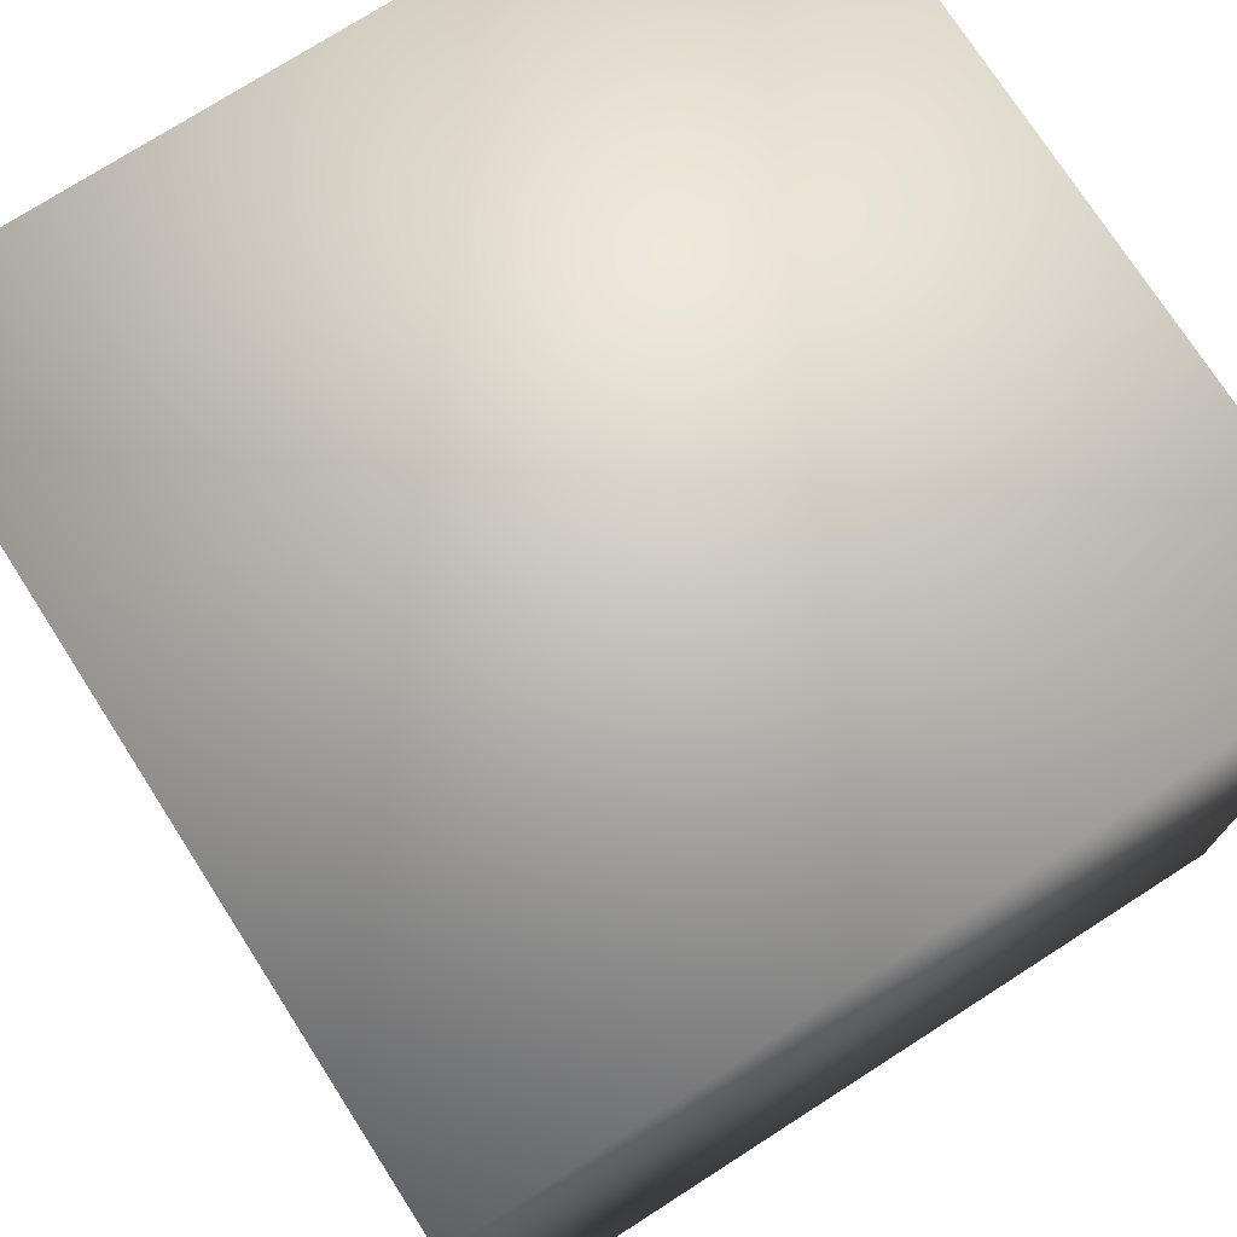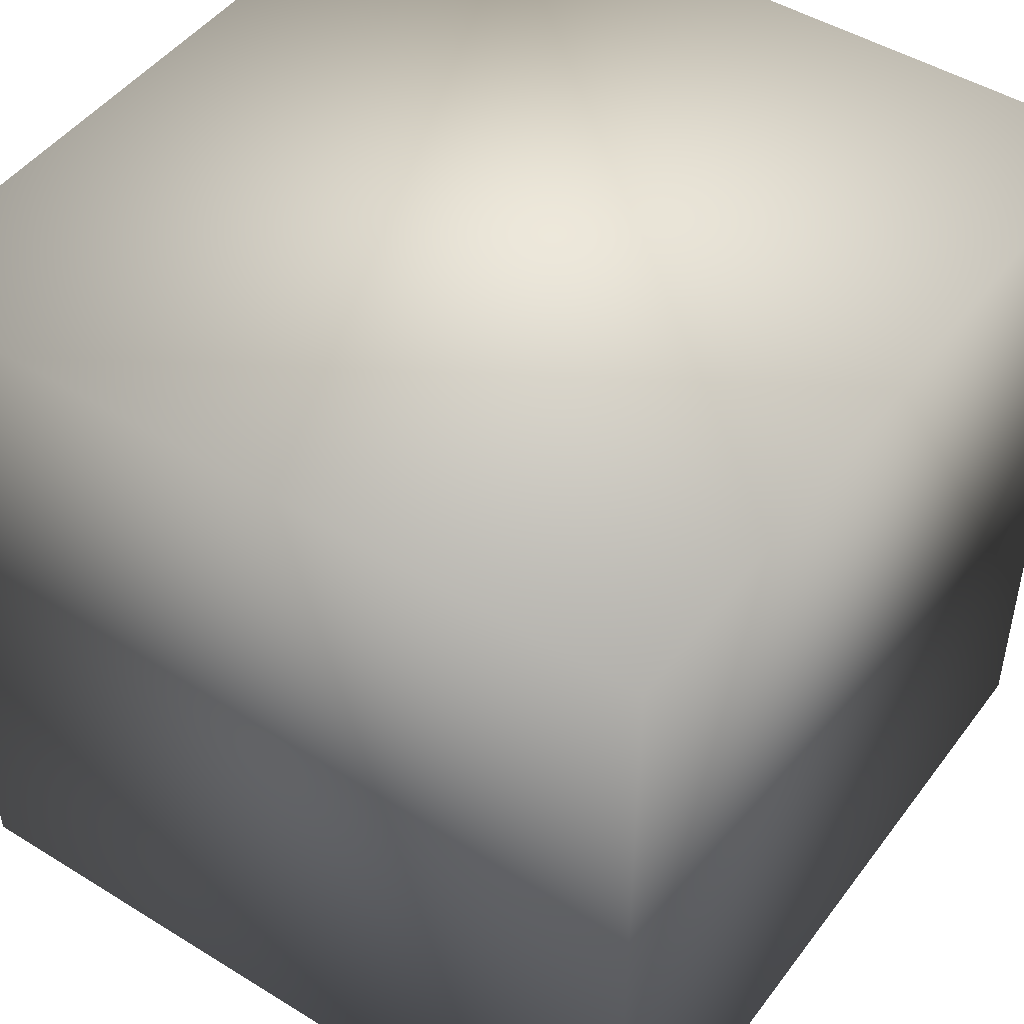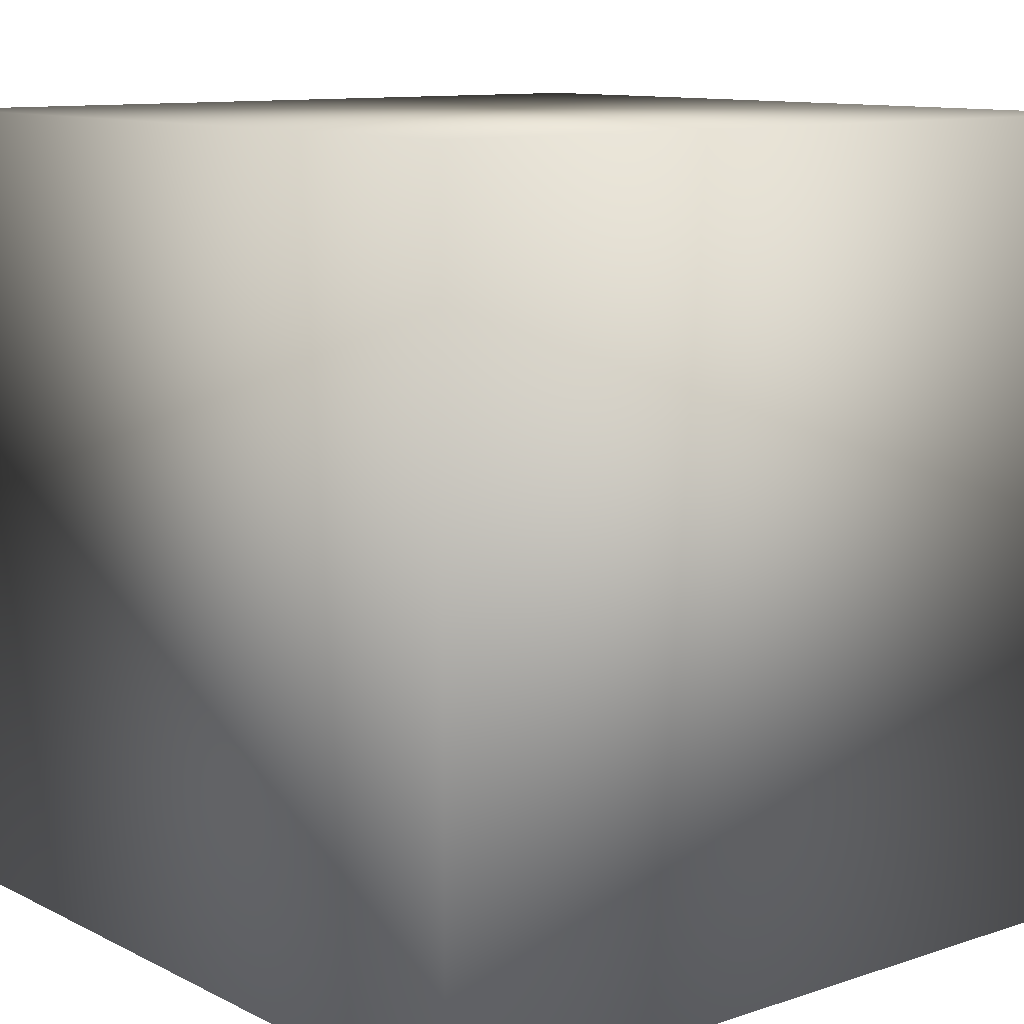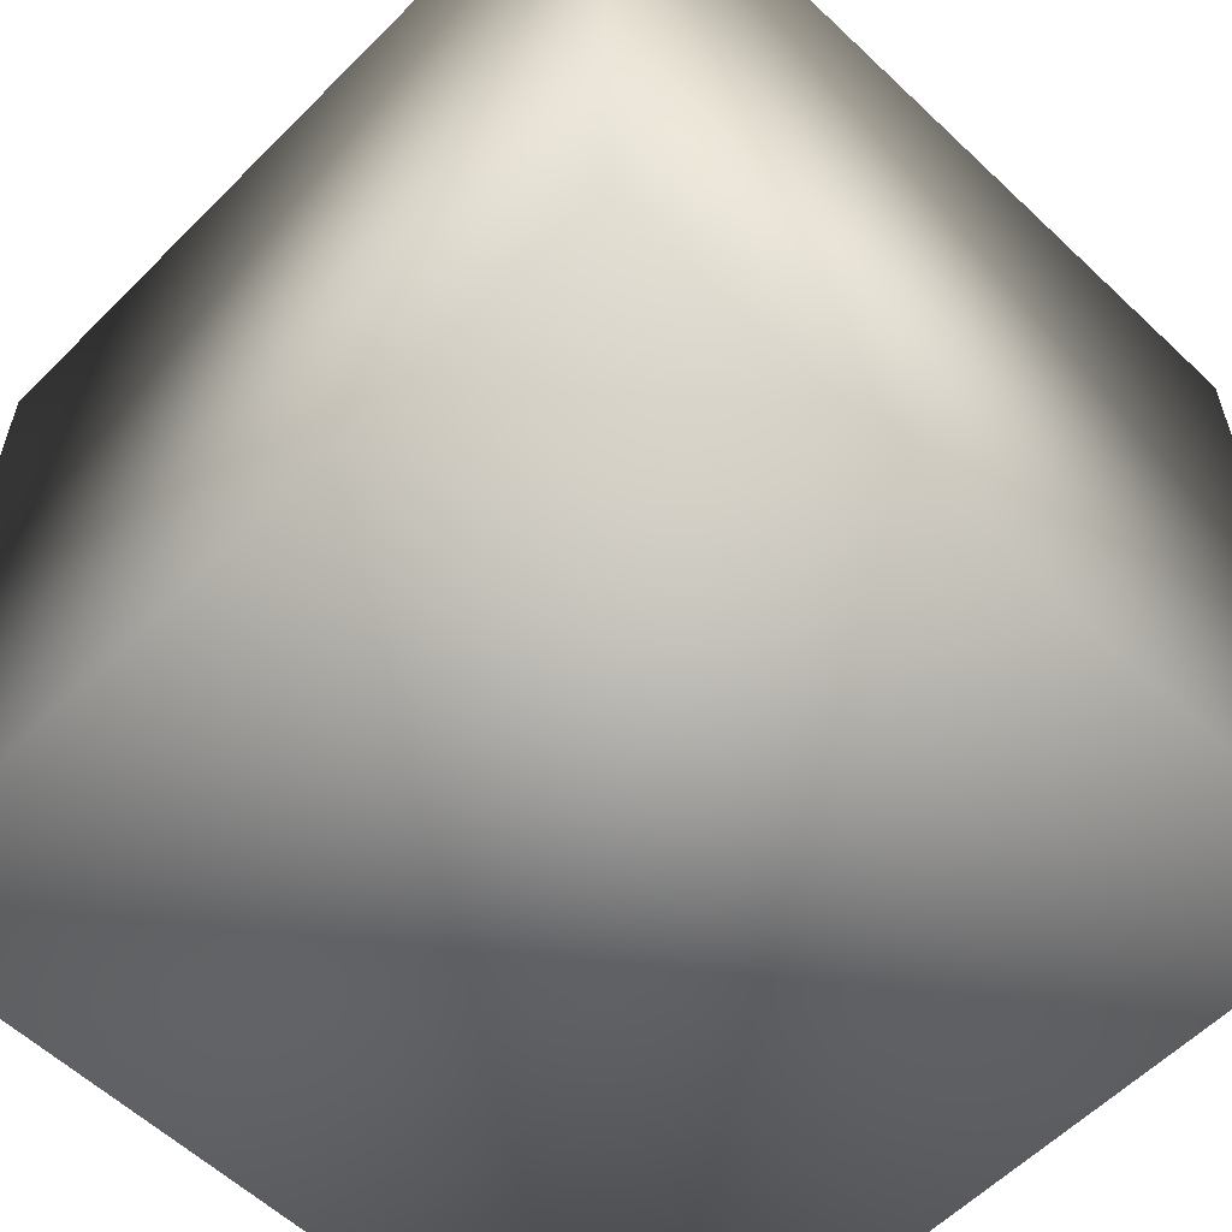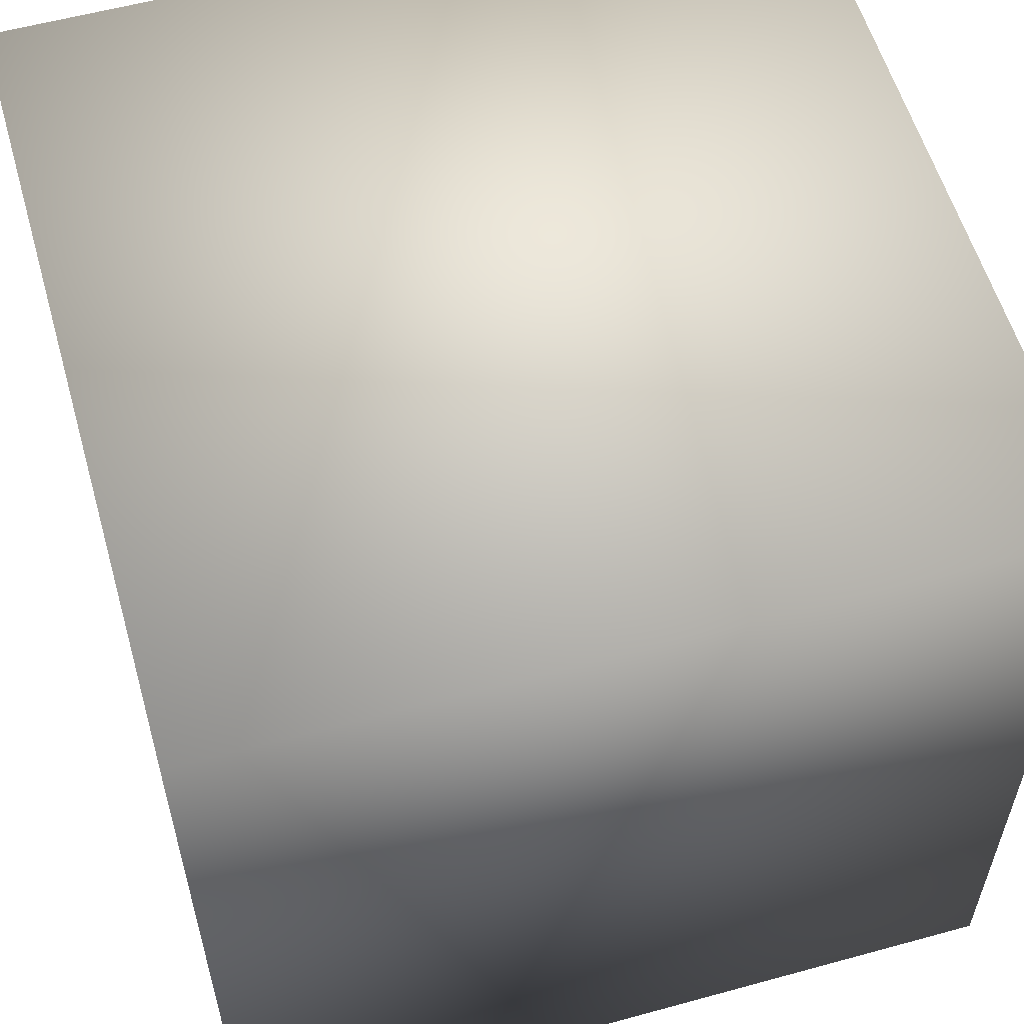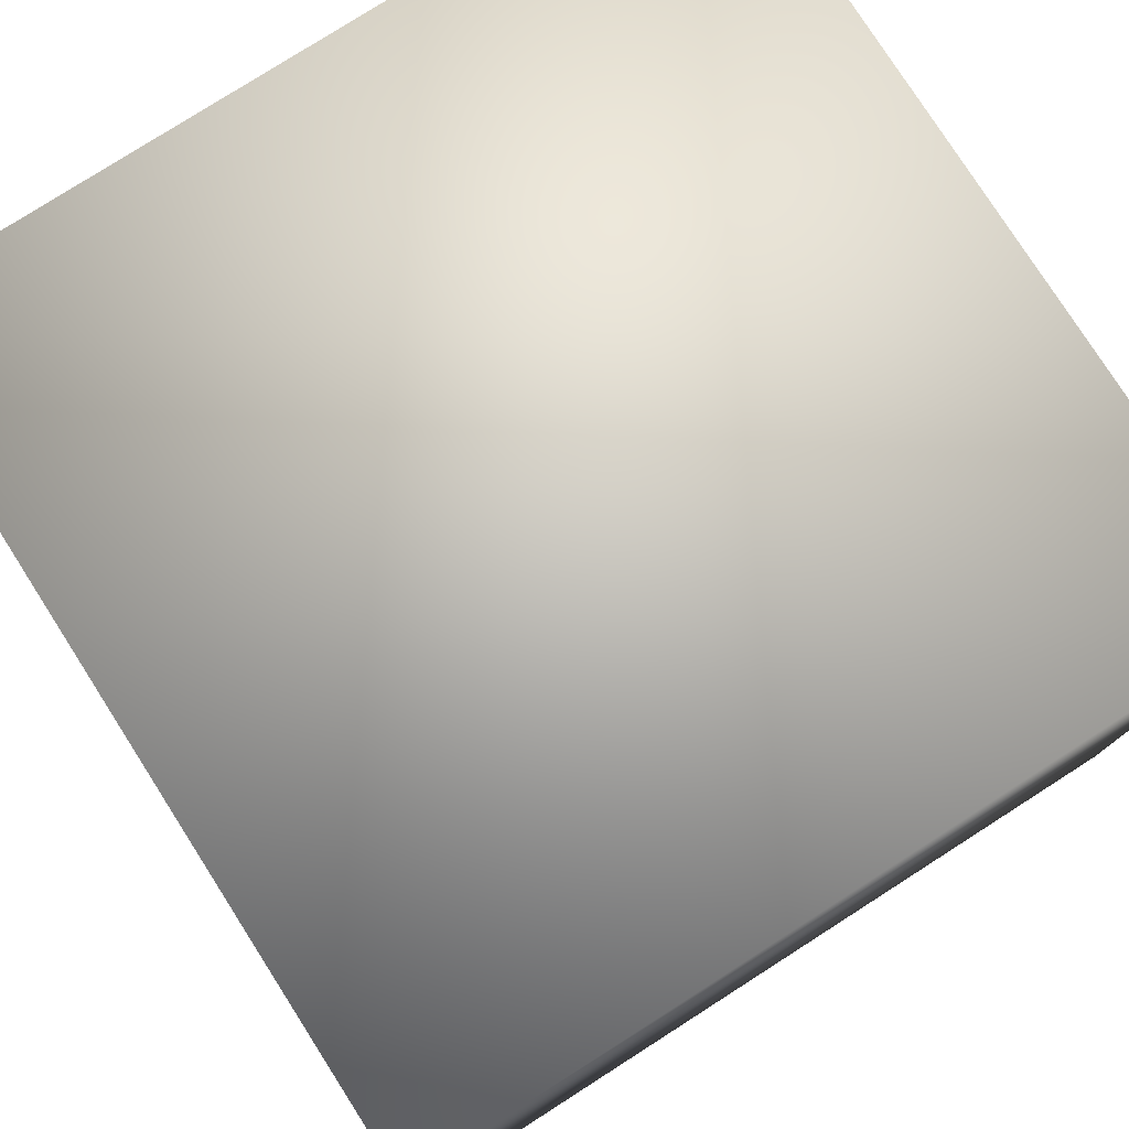
<metadata>
{"format":"obj","ext":"obj","renderer":"f3d","projection":"perspective","resolution":1024,"background":"white","views":[{"elev":74.5,"azim":-122.7,"up":"+Y"},{"elev":47.3,"azim":124.9,"up":"+Z"},{"elev":10.8,"azim":50.6,"up":"+Z"},{"elev":-58.5,"azim":-44.2,"up":"+Y"},{"elev":57.5,"azim":-105.9,"up":"+Z"},{"elev":78.4,"azim":57.4,"up":"+Y"}]}
</metadata>
<code>
o m_box_2_2
v 0.5 0 -0.5
v 0.5 0 0.5
v -0.5 0 0.5
v -0.5 0 -0.5
v 0.5 1 -0.5
v 0.5 1 0.5
v -0.5 1 0.5
v -0.5 1 -0.5
g m_box_2_2_m_box_2_2_m_box_2_2
f 5 6 2
f 6 7 3
f 7 8 3
f 8 5 4
f 1 2 3
f 8 7 6
f 1 5 2
f 2 6 3
f 8 4 3
f 5 1 4
f 4 1 3
f 5 8 6

</code>
